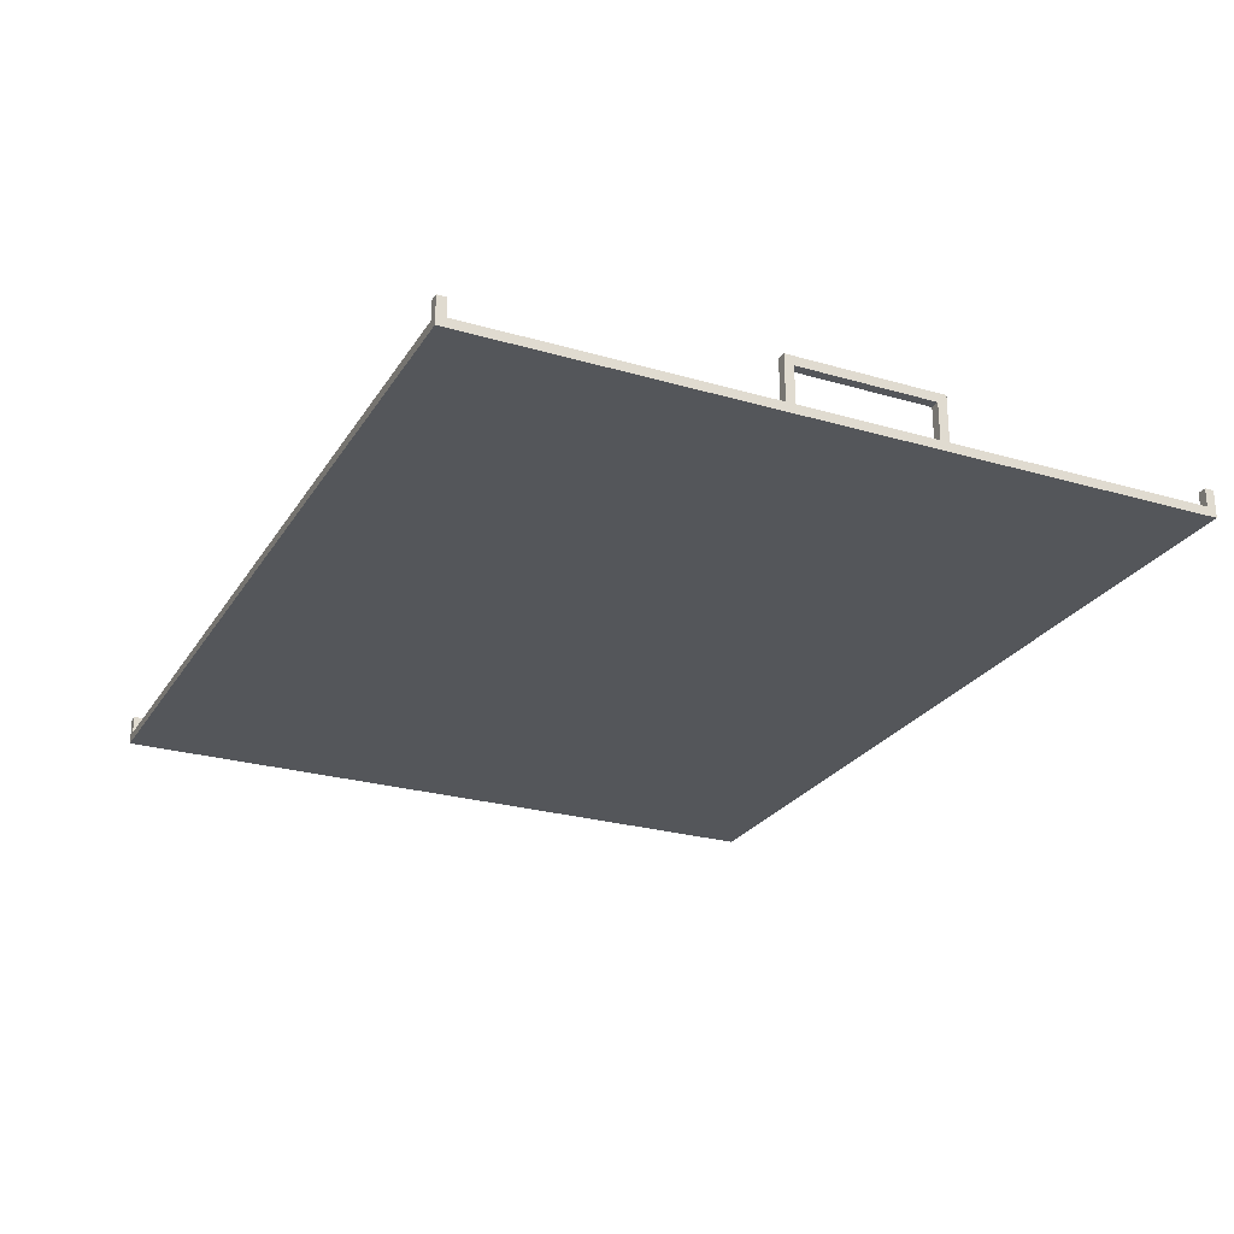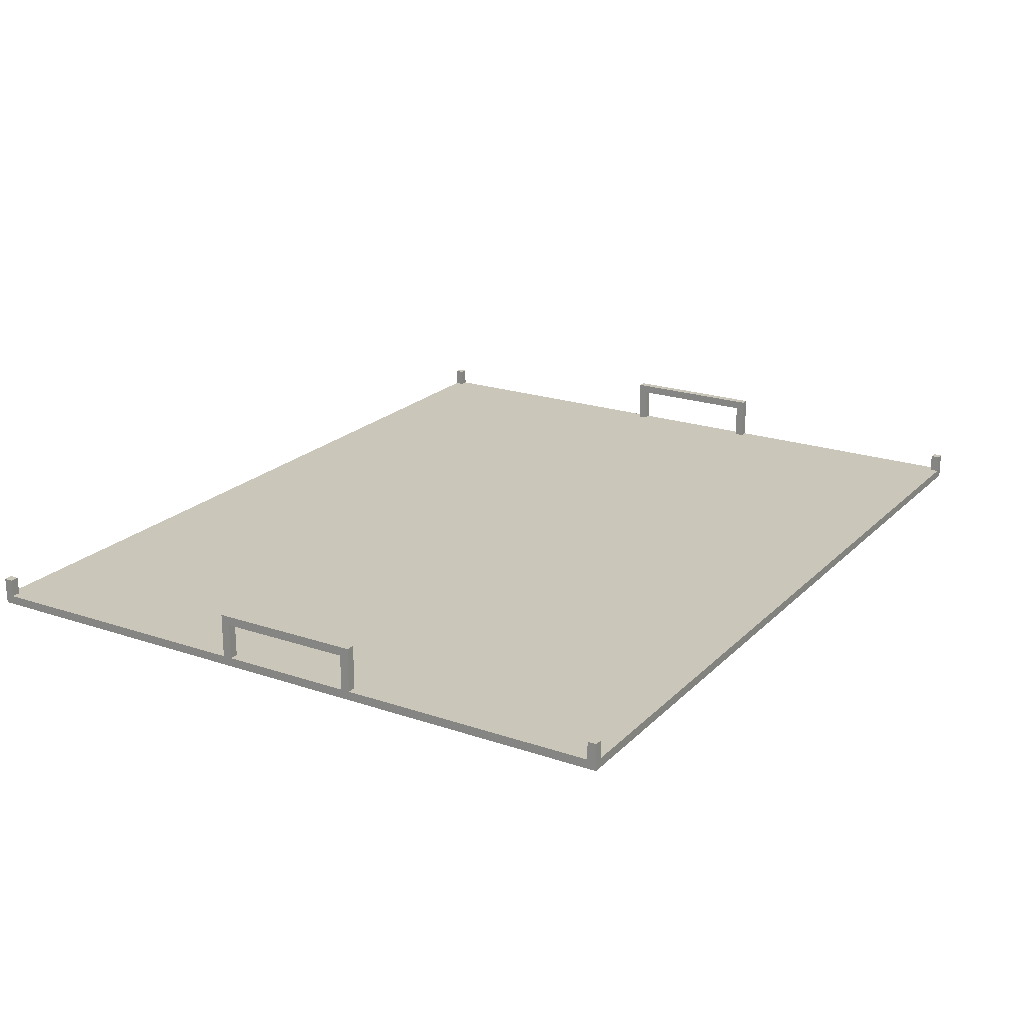
<metadata>
{"format":"obj","ext":"obj","renderer":"f3d","projection":"perspective","resolution":1024,"background":"white","views":[{"elev":-25.5,"azim":64.9,"up":"+Y"},{"elev":21.1,"azim":121.2,"up":"+Y"}]}
</metadata>
<code>
v -50 0 40
v -50 0 -40
v -50 1 39
v -50 1 7
v -50 1 6
v -50 1 -9
v -50 1 -10
v -50 1 -39
v -50 2 40
v -50 2 39
v -50 2 -39
v -50 2 -40
v -50 3 40
v -50 3 39
v -50 3 -39
v -50 3 -40
v -50 5 6
v -50 5 -9
v -50 6 7
v -50 6 -10
v 49 1 40
v 49 1 39
v 49 1 7
v 49 1 6
v 49 1 -9
v 49 1 -10
v 49 1 -39
v 49 1 -40
v 49 2 40
v 49 2 39
v 49 2 -39
v 49 2 -40
v 49 3 40
v 49 3 39
v 49 3 -39
v 49 3 -40
v 49 5 6
v 49 5 -9
v 49 6 7
v 49 6 -10
v -49 1 40
v -49 1 39
v -49 1 7
v -49 1 6
v -49 1 -9
v -49 1 -10
v -49 1 -39
v -49 1 -40
v -49 2 40
v -49 2 39
v -49 2 -39
v -49 2 -40
v -49 3 40
v -49 3 39
v -49 3 -39
v -49 3 -40
v -49 5 6
v -49 5 -9
v -49 6 7
v -49 6 -10
v 50 0 40
v 50 0 -40
v 50 1 39
v 50 1 7
v 50 1 6
v 50 1 -9
v 50 1 -10
v 50 1 -39
v 50 2 40
v 50 2 39
v 50 2 -39
v 50 2 -40
v 50 3 40
v 50 3 39
v 50 3 -39
v 50 3 -40
v 50 5 6
v 50 5 -9
v 50 6 7
v 50 6 -10
v -50 0 40
v -50 2 40
v -50 3 40
v -49 1 40
v -49 2 40
v -49 3 40
v 49 1 40
v 49 2 40
v 49 3 40
v 50 0 40
v 50 2 40
v 50 3 40
v -50 1 7
v -50 6 7
v -49 1 7
v -49 6 7
v 49 1 7
v 49 6 7
v 50 1 7
v 50 6 7
v -50 1 -9
v -50 5 -9
v -49 1 -9
v -49 5 -9
v 49 1 -9
v 49 5 -9
v 50 1 -9
v 50 5 -9
v -50 1 -39
v -50 2 -39
v -50 3 -39
v -49 1 -39
v -49 2 -39
v -49 3 -39
v 49 1 -39
v 49 2 -39
v 49 3 -39
v 50 1 -39
v 50 2 -39
v 50 3 -39
v -50 1 39
v -50 2 39
v -50 3 39
v -49 1 39
v -49 2 39
v -49 3 39
v 49 1 39
v 49 2 39
v 49 3 39
v 50 1 39
v 50 2 39
v 50 3 39
v -50 1 6
v -50 5 6
v -49 1 6
v -49 5 6
v 49 1 6
v 49 5 6
v 50 1 6
v 50 5 6
v -50 1 -10
v -50 6 -10
v -49 1 -10
v -49 6 -10
v 49 1 -10
v 49 6 -10
v 50 1 -10
v 50 6 -10
v -50 0 -40
v -50 2 -40
v -50 3 -40
v -49 1 -40
v -49 2 -40
v -49 3 -40
v 49 1 -40
v 49 2 -40
v 49 3 -40
v 50 0 -40
v 50 2 -40
v 50 3 -40
v -50 0 40
v 50 0 40
v -49 0 39
v -48 0 39
v -47 0 39
v -1 0 39
v 0 0 39
v 47 0 39
v 48 0 39
v 49 0 39
v -49 0 38
v -48 0 38
v -47 0 38
v 47 0 38
v 48 0 38
v 49 0 38
v -49 0 37
v -48 0 37
v 48 0 37
v 49 0 37
v -49 0 19
v -32 0 19
v 32 0 19
v 49 0 19
v -49 0 18
v -33 0 18
v 33 0 18
v 49 0 18
v -49 0 11
v -41 0 11
v 41 0 11
v 49 0 11
v -49 0 10
v -42 0 10
v 42 0 10
v 49 0 10
v -3 0 8
v -1 0 8
v 0 0 8
v 3 0 8
v -5 0 7
v -3 0 7
v -1 0 7
v 0 0 7
v 3 0 7
v 5 0 7
v -7 0 6
v -5 0 6
v -3 0 6
v 3 0 6
v 5 0 6
v 7 0 6
v -6 0 5
v -5 0 5
v 5 0 5
v 6 0 5
v -32 0 4
v -31 0 4
v -8 0 4
v -7 0 4
v -6 0 4
v 6 0 4
v 7 0 4
v 8 0 4
v 31 0 4
v 32 0 4
v -32 0 3
v -31 0 3
v -30 0 3
v 30 0 3
v 31 0 3
v 32 0 3
v -31 0 2
v -30 0 2
v -29 0 2
v -9 0 2
v -8 0 2
v -7 0 2
v 7 0 2
v 8 0 2
v 9 0 2
v 29 0 2
v 30 0 2
v 31 0 2
v -30 0 1
v -29 0 1
v -28 0 1
v 28 0 1
v 29 0 1
v 30 0 1
v -38 0 -1
v -37 0 -1
v 37 0 -1
v 38 0 -1
v -38 0 -2
v -37 0 -2
v 37 0 -2
v 38 0 -2
v -9 0 -3
v -8 0 -3
v -7 0 -3
v 7 0 -3
v 8 0 -3
v 9 0 -3
v -30 0 -4
v -29 0 -4
v -28 0 -4
v 28 0 -4
v 29 0 -4
v 30 0 -4
v -31 0 -5
v -30 0 -5
v -29 0 -5
v -8 0 -5
v -7 0 -5
v -6 0 -5
v 6 0 -5
v 7 0 -5
v 8 0 -5
v 29 0 -5
v 30 0 -5
v 31 0 -5
v -32 0 -6
v -31 0 -6
v -30 0 -6
v -6 0 -6
v -5 0 -6
v 5 0 -6
v 6 0 -6
v 30 0 -6
v 31 0 -6
v 32 0 -6
v -32 0 -7
v -31 0 -7
v -7 0 -7
v -5 0 -7
v -3 0 -7
v 3 0 -7
v 5 0 -7
v 7 0 -7
v 31 0 -7
v 32 0 -7
v -5 0 -8
v -3 0 -8
v -1 0 -8
v 0 0 -8
v 3 0 -8
v 5 0 -8
v -3 0 -9
v -1 0 -9
v 0 0 -9
v 3 0 -9
v -49 0 -13
v -42 0 -13
v 42 0 -13
v 49 0 -13
v -49 0 -14
v -41 0 -14
v 41 0 -14
v 49 0 -14
v -49 0 -20
v -33 0 -20
v 33 0 -20
v 49 0 -20
v -49 0 -21
v -32 0 -21
v 32 0 -21
v 49 0 -21
v -49 0 -37
v -48 0 -37
v 48 0 -37
v 49 0 -37
v -49 0 -38
v -48 0 -38
v -47 0 -38
v 47 0 -38
v 48 0 -38
v 49 0 -38
v -49 0 -39
v -48 0 -39
v -47 0 -39
v -1 0 -39
v 0 0 -39
v 47 0 -39
v 48 0 -39
v 49 0 -39
v -50 0 -40
v 50 0 -40
v -50 5 6
v -49 5 6
v 49 5 6
v 50 5 6
v -50 5 -9
v -49 5 -9
v 49 5 -9
v 50 5 -9
v -49 1 40
v 49 1 40
v -50 1 39
v -49 1 39
v -48 1 39
v -47 1 39
v -1 1 39
v 0 1 39
v 47 1 39
v 48 1 39
v 49 1 39
v 50 1 39
v -49 1 38
v -48 1 38
v -47 1 38
v 47 1 38
v 48 1 38
v 49 1 38
v -49 1 37
v -48 1 37
v 48 1 37
v 49 1 37
v -49 1 19
v -32 1 19
v 32 1 19
v 49 1 19
v -49 1 18
v -33 1 18
v 33 1 18
v 49 1 18
v -49 1 11
v -41 1 11
v 41 1 11
v 49 1 11
v -49 1 10
v -42 1 10
v 42 1 10
v 49 1 10
v -3 1 8
v -1 1 8
v 0 1 8
v 3 1 8
v -50 1 7
v -49 1 7
v -5 1 7
v -3 1 7
v -1 1 7
v 0 1 7
v 3 1 7
v 5 1 7
v 49 1 7
v 50 1 7
v -50 1 6
v -49 1 6
v -7 1 6
v -5 1 6
v -3 1 6
v 3 1 6
v 5 1 6
v 7 1 6
v 49 1 6
v 50 1 6
v -6 1 5
v -5 1 5
v 5 1 5
v 6 1 5
v -32 1 4
v -31 1 4
v -8 1 4
v -7 1 4
v -6 1 4
v 6 1 4
v 7 1 4
v 8 1 4
v 31 1 4
v 32 1 4
v -32 1 3
v -31 1 3
v -30 1 3
v 30 1 3
v 31 1 3
v 32 1 3
v -31 1 2
v -30 1 2
v -29 1 2
v -9 1 2
v -8 1 2
v -7 1 2
v 7 1 2
v 8 1 2
v 9 1 2
v 29 1 2
v 30 1 2
v 31 1 2
v -30 1 1
v -29 1 1
v -28 1 1
v 28 1 1
v 29 1 1
v 30 1 1
v -38 1 -1
v -37 1 -1
v 37 1 -1
v 38 1 -1
v -38 1 -2
v -37 1 -2
v 37 1 -2
v 38 1 -2
v -9 1 -3
v -8 1 -3
v -7 1 -3
v 7 1 -3
v 8 1 -3
v 9 1 -3
v -30 1 -4
v -29 1 -4
v -28 1 -4
v 28 1 -4
v 29 1 -4
v 30 1 -4
v -31 1 -5
v -30 1 -5
v -29 1 -5
v -8 1 -5
v -7 1 -5
v -6 1 -5
v 6 1 -5
v 7 1 -5
v 8 1 -5
v 29 1 -5
v 30 1 -5
v 31 1 -5
v -32 1 -6
v -31 1 -6
v -30 1 -6
v -6 1 -6
v -5 1 -6
v 5 1 -6
v 6 1 -6
v 30 1 -6
v 31 1 -6
v 32 1 -6
v -32 1 -7
v -31 1 -7
v -7 1 -7
v -5 1 -7
v -3 1 -7
v 3 1 -7
v 5 1 -7
v 7 1 -7
v 31 1 -7
v 32 1 -7
v -5 1 -8
v -3 1 -8
v -1 1 -8
v 0 1 -8
v 3 1 -8
v 5 1 -8
v -50 1 -9
v -49 1 -9
v -3 1 -9
v -1 1 -9
v 0 1 -9
v 3 1 -9
v 49 1 -9
v 50 1 -9
v -50 1 -10
v -49 1 -10
v 49 1 -10
v 50 1 -10
v -49 1 -13
v -42 1 -13
v 42 1 -13
v 49 1 -13
v -49 1 -14
v -41 1 -14
v 41 1 -14
v 49 1 -14
v -49 1 -20
v -33 1 -20
v 33 1 -20
v 49 1 -20
v -49 1 -21
v -32 1 -21
v 32 1 -21
v 49 1 -21
v -49 1 -37
v -48 1 -37
v 48 1 -37
v 49 1 -37
v -49 1 -38
v -48 1 -38
v -47 1 -38
v 47 1 -38
v 48 1 -38
v 49 1 -38
v -50 1 -39
v -49 1 -39
v -48 1 -39
v -47 1 -39
v -1 1 -39
v 0 1 -39
v 47 1 -39
v 48 1 -39
v 49 1 -39
v 50 1 -39
v -49 1 -40
v 49 1 -40
v -50 3 40
v -49 3 40
v 49 3 40
v 50 3 40
v -50 3 39
v -49 3 39
v 49 3 39
v 50 3 39
v -50 3 -39
v -49 3 -39
v 49 3 -39
v 50 3 -39
v -50 3 -40
v -49 3 -40
v 49 3 -40
v 50 3 -40
v -50 6 7
v -49 6 7
v 49 6 7
v 50 6 7
v -50 6 -10
v -49 6 -10
v 49 6 -10
v 50 6 -10
f 3 2 1
f 4 2 3
f 5 2 4
f 6 2 5
f 7 2 6
f 8 2 7
f 9 3 1
f 10 3 9
f 11 2 8
f 12 2 11
f 13 10 9
f 14 10 13
f 15 12 11
f 16 12 15
f 17 5 4
f 18 7 6
f 19 17 4
f 19 18 17
f 20 7 18
f 20 18 19
f 29 22 21
f 30 22 29
f 31 28 27
f 32 28 31
f 33 30 29
f 34 30 33
f 35 32 31
f 36 32 35
f 37 24 23
f 38 26 25
f 39 37 23
f 39 38 37
f 40 26 38
f 40 38 39
f 41 42 49
f 49 42 50
f 47 48 51
f 51 48 52
f 49 50 53
f 53 50 54
f 51 52 55
f 55 52 56
f 43 44 57
f 45 46 58
f 43 57 59
f 57 58 59
f 58 46 60
f 59 58 60
f 61 62 63
f 63 62 64
f 64 62 65
f 65 62 66
f 66 62 67
f 67 62 68
f 61 63 69
f 69 63 70
f 68 62 71
f 71 62 72
f 69 70 73
f 73 70 74
f 71 72 75
f 75 72 76
f 64 65 77
f 66 67 78
f 64 77 79
f 77 78 79
f 78 67 80
f 79 78 80
f 84 82 81
f 85 83 82
f 85 82 84
f 86 83 85
f 87 84 81
f 90 87 81
f 90 88 87
f 91 89 88
f 91 88 90
f 92 89 91
f 95 94 93
f 96 94 95
f 99 98 97
f 100 98 99
f 103 102 101
f 104 102 103
f 107 106 105
f 108 106 107
f 112 110 109
f 113 111 110
f 113 110 112
f 114 111 113
f 118 116 115
f 119 117 116
f 119 116 118
f 120 117 119
f 121 122 124
f 122 123 125
f 124 122 125
f 125 123 126
f 127 128 130
f 128 129 131
f 130 128 131
f 131 129 132
f 133 134 135
f 135 134 136
f 137 138 139
f 139 138 140
f 141 142 143
f 143 142 144
f 145 146 147
f 147 146 148
f 149 150 152
f 150 151 153
f 152 150 153
f 153 151 154
f 149 152 155
f 149 155 158
f 155 156 158
f 156 157 159
f 158 156 159
f 159 157 160
f 163 162 161
f 164 162 163
f 165 162 164
f 166 162 165
f 167 162 166
f 168 162 167
f 169 162 168
f 170 162 169
f 171 163 161
f 171 164 163
f 172 165 164
f 172 164 171
f 173 166 165
f 173 165 172
f 174 168 167
f 174 169 168
f 175 170 169
f 175 169 174
f 176 162 170
f 176 170 175
f 177 171 161
f 177 172 171
f 178 173 172
f 178 172 177
f 179 175 174
f 179 176 175
f 180 162 176
f 180 176 179
f 181 178 177
f 181 177 161
f 182 173 178
f 182 178 181
f 182 166 173
f 183 174 167
f 183 179 174
f 183 180 179
f 184 162 180
f 184 180 183
f 185 181 161
f 185 182 181
f 186 182 185
f 187 184 183
f 188 162 184
f 188 184 187
f 189 185 161
f 189 186 185
f 190 186 189
f 191 188 187
f 192 162 188
f 192 188 191
f 193 189 161
f 193 190 189
f 194 190 193
f 195 192 191
f 196 162 192
f 196 192 195
f 197 166 182
f 198 167 166
f 198 166 197
f 199 183 167
f 199 167 198
f 200 183 199
f 201 197 182
f 202 198 197
f 202 197 201
f 202 199 198
f 202 200 199
f 203 200 202
f 204 200 203
f 205 183 200
f 205 200 204
f 206 183 205
f 207 201 182
f 208 202 201
f 208 201 207
f 209 203 202
f 209 202 208
f 210 205 204
f 210 206 205
f 211 183 206
f 211 206 210
f 212 183 211
f 213 208 207
f 214 209 208
f 214 208 213
f 215 211 210
f 215 212 211
f 216 212 215
f 217 182 186
f 217 207 182
f 218 207 217
f 219 207 218
f 220 213 207
f 220 207 219
f 221 214 213
f 221 213 220
f 222 212 216
f 222 216 215
f 223 183 212
f 223 212 222
f 224 183 223
f 225 183 224
f 226 187 183
f 226 183 225
f 227 217 186
f 227 218 217
f 228 219 218
f 228 218 227
f 229 219 228
f 230 225 224
f 231 226 225
f 231 225 230
f 232 187 226
f 232 226 231
f 233 228 227
f 233 229 228
f 234 219 229
f 234 229 233
f 235 219 234
f 236 219 235
f 237 220 219
f 237 219 236
f 238 221 220
f 238 220 237
f 239 223 222
f 239 224 223
f 240 230 224
f 240 224 239
f 241 230 240
f 242 230 241
f 243 231 230
f 243 230 242
f 244 232 231
f 244 231 243
f 245 234 233
f 245 235 234
f 246 236 235
f 246 235 245
f 247 236 246
f 248 242 241
f 249 243 242
f 249 242 248
f 250 244 243
f 250 243 249
f 251 186 190
f 252 186 251
f 253 191 187
f 254 191 253
f 255 251 190
f 255 252 251
f 256 186 252
f 256 252 255
f 257 254 253
f 257 253 187
f 258 191 254
f 258 254 257
f 259 237 236
f 259 236 247
f 260 238 237
f 260 237 259
f 261 221 238
f 261 238 260
f 262 239 222
f 262 240 239
f 263 241 240
f 263 240 262
f 264 248 241
f 264 241 263
f 265 245 233
f 265 246 245
f 266 247 246
f 266 246 265
f 267 260 259
f 267 247 266
f 267 259 247
f 268 248 264
f 268 249 248
f 268 264 263
f 269 250 249
f 269 249 268
f 270 244 250
f 270 250 269
f 271 233 227
f 271 265 233
f 272 266 265
f 272 265 271
f 273 267 266
f 273 266 272
f 274 260 267
f 274 267 273
f 274 261 260
f 275 221 261
f 275 261 274
f 276 214 221
f 276 221 275
f 277 222 215
f 277 262 222
f 278 263 262
f 278 262 277
f 279 269 268
f 279 263 278
f 279 268 263
f 280 270 269
f 280 269 279
f 281 244 270
f 281 270 280
f 282 232 244
f 282 244 281
f 283 227 186
f 283 271 227
f 284 272 271
f 284 271 283
f 285 275 274
f 285 272 284
f 285 273 272
f 285 274 273
f 286 214 276
f 286 276 275
f 287 209 214
f 287 214 286
f 288 215 210
f 288 277 215
f 289 278 277
f 289 277 288
f 290 280 279
f 290 279 278
f 290 282 281
f 290 281 280
f 291 232 282
f 291 282 290
f 292 187 232
f 292 232 291
f 293 284 283
f 293 283 186
f 294 285 284
f 294 284 293
f 295 275 285
f 295 285 294
f 295 286 275
f 295 287 286
f 296 209 287
f 296 287 295
f 297 203 209
f 297 209 296
f 298 210 204
f 298 288 210
f 299 289 288
f 299 288 298
f 300 278 289
f 300 289 299
f 300 290 278
f 300 291 290
f 301 292 291
f 301 291 300
f 302 187 292
f 302 292 301
f 303 297 296
f 303 294 293
f 303 296 295
f 303 295 294
f 304 203 297
f 304 297 303
f 305 204 203
f 305 203 304
f 306 298 204
f 306 204 305
f 307 299 298
f 307 298 306
f 308 301 300
f 308 299 307
f 308 302 301
f 308 300 299
f 309 306 305
f 309 307 306
f 309 304 303
f 309 305 304
f 310 307 309
f 311 307 310
f 312 308 307
f 312 307 311
f 313 193 161
f 313 194 193
f 314 190 194
f 314 194 313
f 315 195 191
f 315 196 195
f 316 162 196
f 316 196 315
f 317 313 161
f 317 314 313
f 318 255 190
f 318 314 317
f 318 190 314
f 318 256 255
f 319 315 191
f 319 316 315
f 319 191 258
f 319 258 257
f 320 162 316
f 320 316 319
f 321 317 161
f 321 318 317
f 322 256 318
f 322 318 321
f 322 293 186
f 322 186 256
f 323 187 302
f 323 319 257
f 323 320 319
f 323 257 187
f 324 162 320
f 324 320 323
f 325 321 161
f 325 322 321
f 326 303 293
f 326 322 325
f 326 309 303
f 326 293 322
f 326 310 309
f 327 302 308
f 327 312 311
f 327 323 302
f 327 324 323
f 327 308 312
f 328 162 324
f 328 324 327
f 329 325 161
f 329 326 325
f 330 326 329
f 331 328 327
f 332 162 328
f 332 328 331
f 333 329 161
f 333 330 329
f 334 326 330
f 334 330 333
f 335 326 334
f 336 331 327
f 337 332 331
f 337 331 336
f 338 162 332
f 338 332 337
f 339 333 161
f 339 334 333
f 340 335 334
f 340 334 339
f 341 326 335
f 341 335 340
f 342 310 326
f 342 326 341
f 342 311 310
f 343 327 311
f 343 311 342
f 343 336 327
f 344 337 336
f 344 336 343
f 345 338 337
f 345 337 344
f 346 162 338
f 346 338 345
f 347 341 340
f 347 342 341
f 347 346 345
f 347 344 343
f 347 343 342
f 347 345 344
f 347 340 339
f 347 339 161
f 348 162 346
f 348 346 347
f 353 350 349
f 354 350 353
f 355 352 351
f 356 352 355
f 357 358 360
f 360 358 361
f 361 358 362
f 362 358 363
f 363 358 364
f 364 358 365
f 365 358 366
f 366 358 367
f 359 360 369
f 360 361 369
f 361 362 370
f 369 361 370
f 362 363 371
f 370 362 371
f 364 365 372
f 365 366 372
f 366 367 373
f 372 366 373
f 367 368 374
f 373 367 374
f 359 369 375
f 369 370 375
f 370 371 376
f 375 370 376
f 372 373 377
f 373 374 377
f 374 368 378
f 377 374 378
f 375 376 379
f 359 375 379
f 376 371 380
f 379 376 380
f 371 363 380
f 364 372 381
f 372 377 381
f 377 378 381
f 378 368 382
f 381 378 382
f 359 379 383
f 379 380 383
f 383 380 384
f 381 382 385
f 382 368 386
f 385 382 386
f 359 383 387
f 383 384 387
f 387 384 388
f 385 386 389
f 386 368 390
f 389 386 390
f 359 387 391
f 387 388 391
f 391 388 392
f 389 390 393
f 390 368 394
f 393 390 394
f 380 363 395
f 363 364 396
f 395 363 396
f 364 381 397
f 396 364 397
f 397 381 398
f 359 391 399
f 391 392 400
f 399 391 400
f 380 395 401
f 395 396 402
f 401 395 402
f 396 397 402
f 397 398 402
f 402 398 403
f 403 398 404
f 398 381 405
f 404 398 405
f 405 381 406
f 394 368 407
f 393 394 407
f 407 368 408
f 400 392 410
f 380 401 411
f 401 402 412
f 411 401 412
f 402 403 413
f 412 402 413
f 405 406 414
f 404 405 414
f 406 381 415
f 414 406 415
f 415 381 416
f 393 407 417
f 411 412 419
f 412 413 420
f 419 412 420
f 414 415 421
f 415 416 421
f 421 416 422
f 384 380 423
f 380 411 423
f 423 411 424
f 424 411 425
f 411 419 426
f 425 411 426
f 419 420 427
f 426 419 427
f 422 416 428
f 421 422 428
f 416 381 429
f 428 416 429
f 429 381 430
f 430 381 431
f 381 385 432
f 431 381 432
f 384 423 433
f 423 424 433
f 424 425 434
f 433 424 434
f 434 425 435
f 430 431 436
f 431 432 437
f 436 431 437
f 432 385 438
f 437 432 438
f 433 434 439
f 434 435 439
f 435 425 440
f 439 435 440
f 440 425 441
f 441 425 442
f 425 426 443
f 442 425 443
f 426 427 444
f 443 426 444
f 428 429 445
f 429 430 445
f 430 436 446
f 445 430 446
f 446 436 447
f 447 436 448
f 436 437 449
f 448 436 449
f 437 438 450
f 449 437 450
f 439 440 451
f 440 441 451
f 441 442 452
f 451 441 452
f 452 442 453
f 447 448 454
f 448 449 455
f 454 448 455
f 449 450 456
f 455 449 456
f 388 384 457
f 457 384 458
f 385 389 459
f 459 389 460
f 388 457 461
f 457 458 461
f 458 384 462
f 461 458 462
f 459 460 463
f 385 459 463
f 460 389 464
f 463 460 464
f 442 443 465
f 453 442 465
f 443 444 466
f 465 443 466
f 444 427 467
f 466 444 467
f 428 445 468
f 445 446 468
f 446 447 469
f 468 446 469
f 447 454 470
f 469 447 470
f 439 451 471
f 451 452 471
f 452 453 472
f 471 452 472
f 465 466 473
f 472 453 473
f 453 465 473
f 470 454 474
f 454 455 474
f 469 470 474
f 455 456 475
f 474 455 475
f 456 450 476
f 475 456 476
f 433 439 477
f 439 471 477
f 471 472 478
f 477 471 478
f 472 473 479
f 478 472 479
f 473 466 480
f 479 473 480
f 466 467 480
f 467 427 481
f 480 467 481
f 427 420 482
f 481 427 482
f 421 428 483
f 428 468 483
f 468 469 484
f 483 468 484
f 474 475 485
f 484 469 485
f 469 474 485
f 475 476 486
f 485 475 486
f 476 450 487
f 486 476 487
f 450 438 488
f 487 450 488
f 384 433 489
f 433 477 489
f 477 478 490
f 489 477 490
f 480 481 491
f 490 478 491
f 478 479 491
f 479 480 491
f 482 420 492
f 481 482 492
f 420 413 493
f 492 420 493
f 414 421 494
f 421 483 494
f 483 484 495
f 494 483 495
f 485 486 496
f 484 485 496
f 487 488 496
f 486 487 496
f 488 438 497
f 496 488 497
f 438 385 498
f 497 438 498
f 489 490 499
f 384 489 499
f 490 491 500
f 499 490 500
f 491 481 501
f 500 491 501
f 481 492 501
f 492 493 501
f 493 413 502
f 501 493 502
f 413 403 503
f 502 413 503
f 404 414 504
f 414 494 504
f 494 495 505
f 504 494 505
f 495 484 506
f 505 495 506
f 484 496 506
f 496 497 506
f 497 498 507
f 506 497 507
f 498 385 508
f 507 498 508
f 499 500 509
f 502 503 509
f 501 502 509
f 500 501 509
f 503 403 510
f 509 503 510
f 403 404 511
f 510 403 511
f 404 504 512
f 511 404 512
f 504 505 513
f 512 504 513
f 506 507 514
f 513 505 514
f 507 508 514
f 505 506 514
f 409 410 515
f 410 392 516
f 515 410 516
f 511 512 517
f 512 513 517
f 509 510 517
f 510 511 517
f 517 513 518
f 518 513 519
f 513 514 520
f 519 513 520
f 417 418 521
f 393 417 521
f 521 418 522
f 516 392 524
f 393 521 525
f 523 524 527
f 524 392 527
f 392 388 528
f 527 392 528
f 389 393 529
f 393 525 529
f 525 526 530
f 529 525 530
f 523 527 531
f 527 528 531
f 388 461 532
f 531 528 532
f 528 388 532
f 461 462 532
f 389 529 533
f 529 530 533
f 464 389 533
f 463 464 533
f 530 526 534
f 533 530 534
f 523 531 535
f 531 532 535
f 532 462 536
f 535 532 536
f 462 384 536
f 384 499 536
f 508 385 537
f 533 534 537
f 463 533 537
f 385 463 537
f 534 526 538
f 537 534 538
f 523 535 539
f 535 536 539
f 499 509 540
f 539 536 540
f 536 499 540
f 509 517 540
f 517 518 540
f 514 508 541
f 508 537 541
f 519 520 541
f 520 514 541
f 537 538 541
f 538 526 542
f 541 538 542
f 523 539 543
f 539 540 543
f 543 540 544
f 541 542 545
f 542 526 546
f 545 542 546
f 523 543 547
f 543 544 547
f 544 540 548
f 547 544 548
f 548 540 549
f 541 545 550
f 545 546 551
f 550 545 551
f 546 526 552
f 551 546 552
f 523 547 553
f 547 548 554
f 553 547 554
f 548 549 555
f 554 548 555
f 549 540 556
f 555 549 556
f 540 518 557
f 556 540 557
f 518 519 557
f 519 541 558
f 557 519 558
f 541 550 558
f 550 551 559
f 558 550 559
f 551 552 560
f 559 551 560
f 552 526 561
f 560 552 561
f 561 526 562
f 556 557 563
f 554 555 563
f 560 561 563
f 555 556 563
f 557 558 563
f 559 560 563
f 558 559 563
f 563 561 564
f 565 566 569
f 569 566 570
f 567 568 571
f 571 568 572
f 573 574 577
f 577 574 578
f 575 576 579
f 579 576 580
f 581 582 585
f 585 582 586
f 583 584 587
f 587 584 588

</code>
